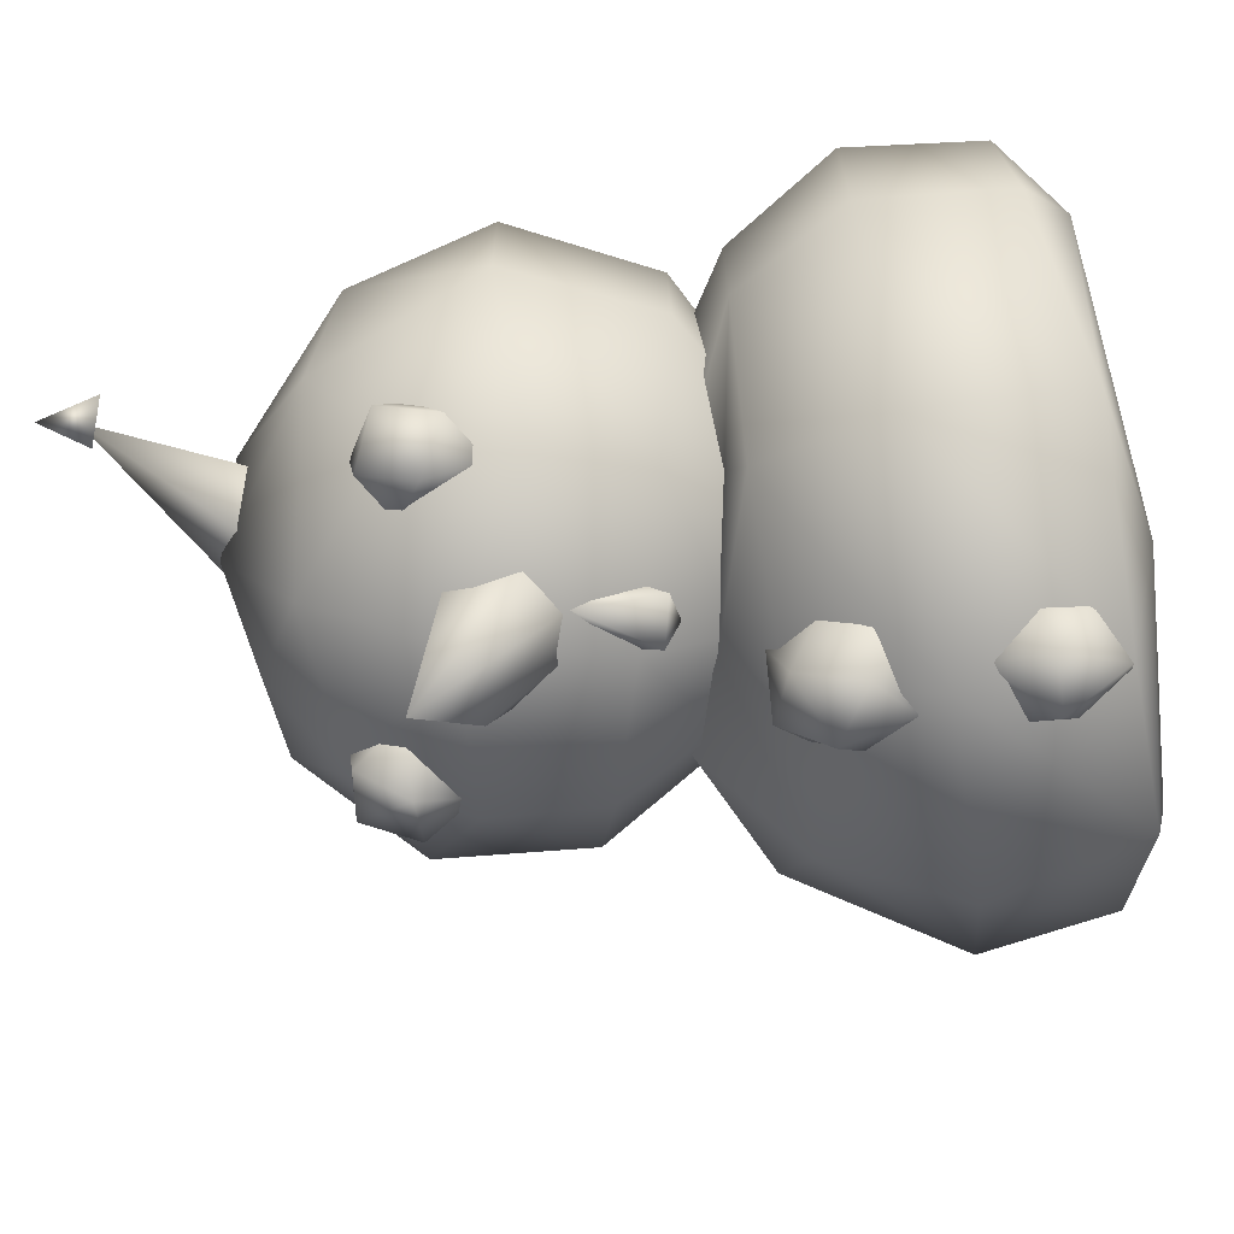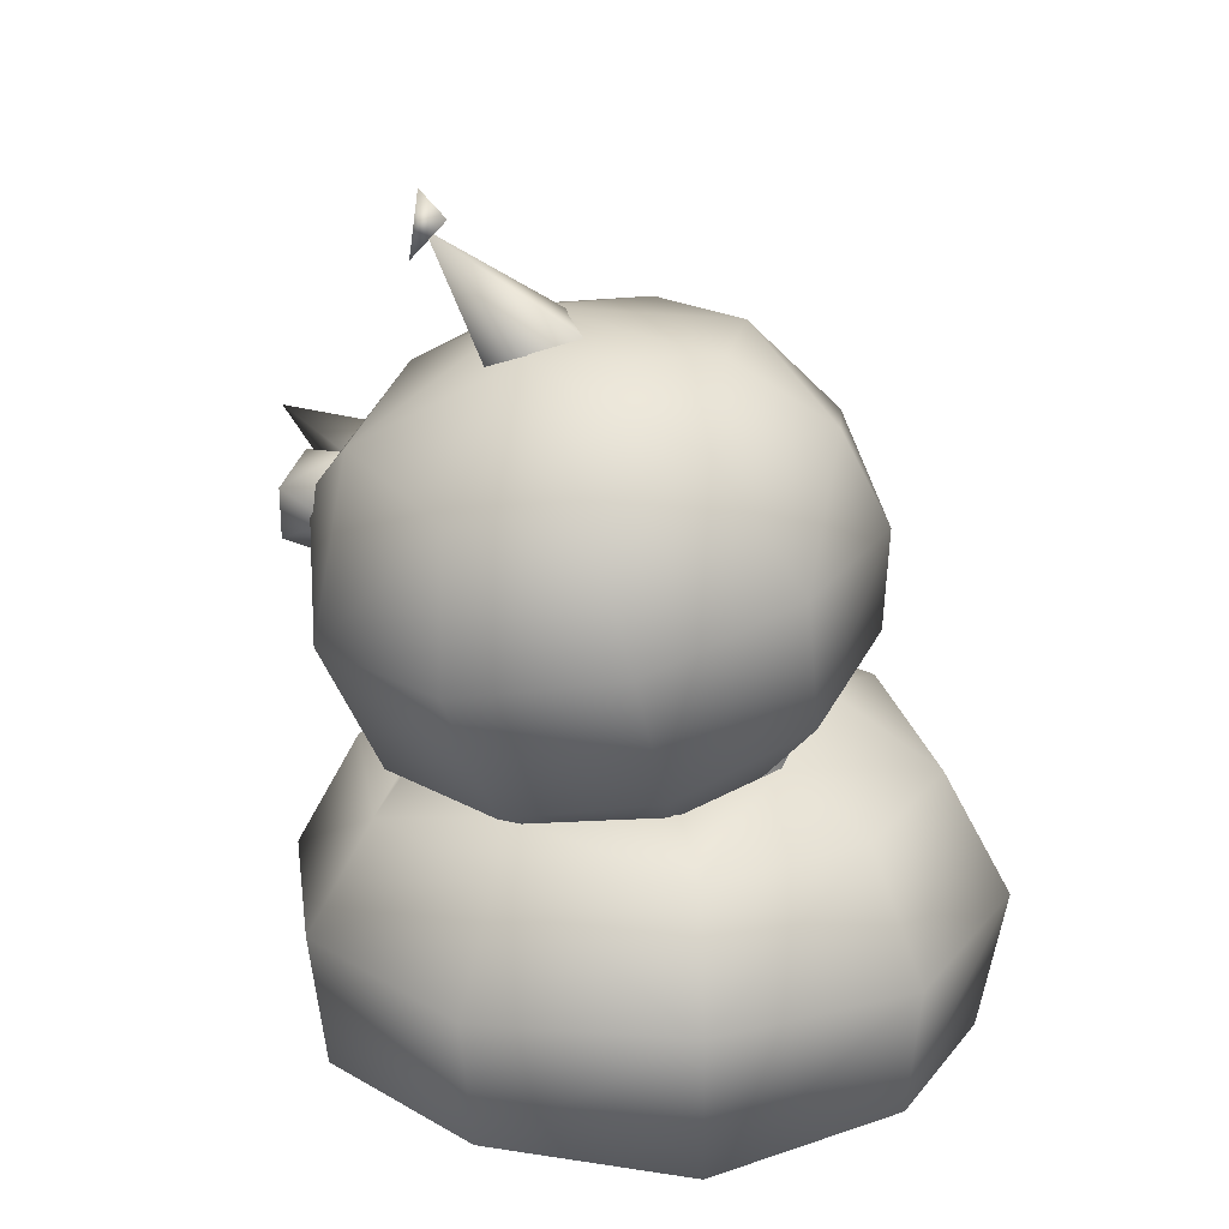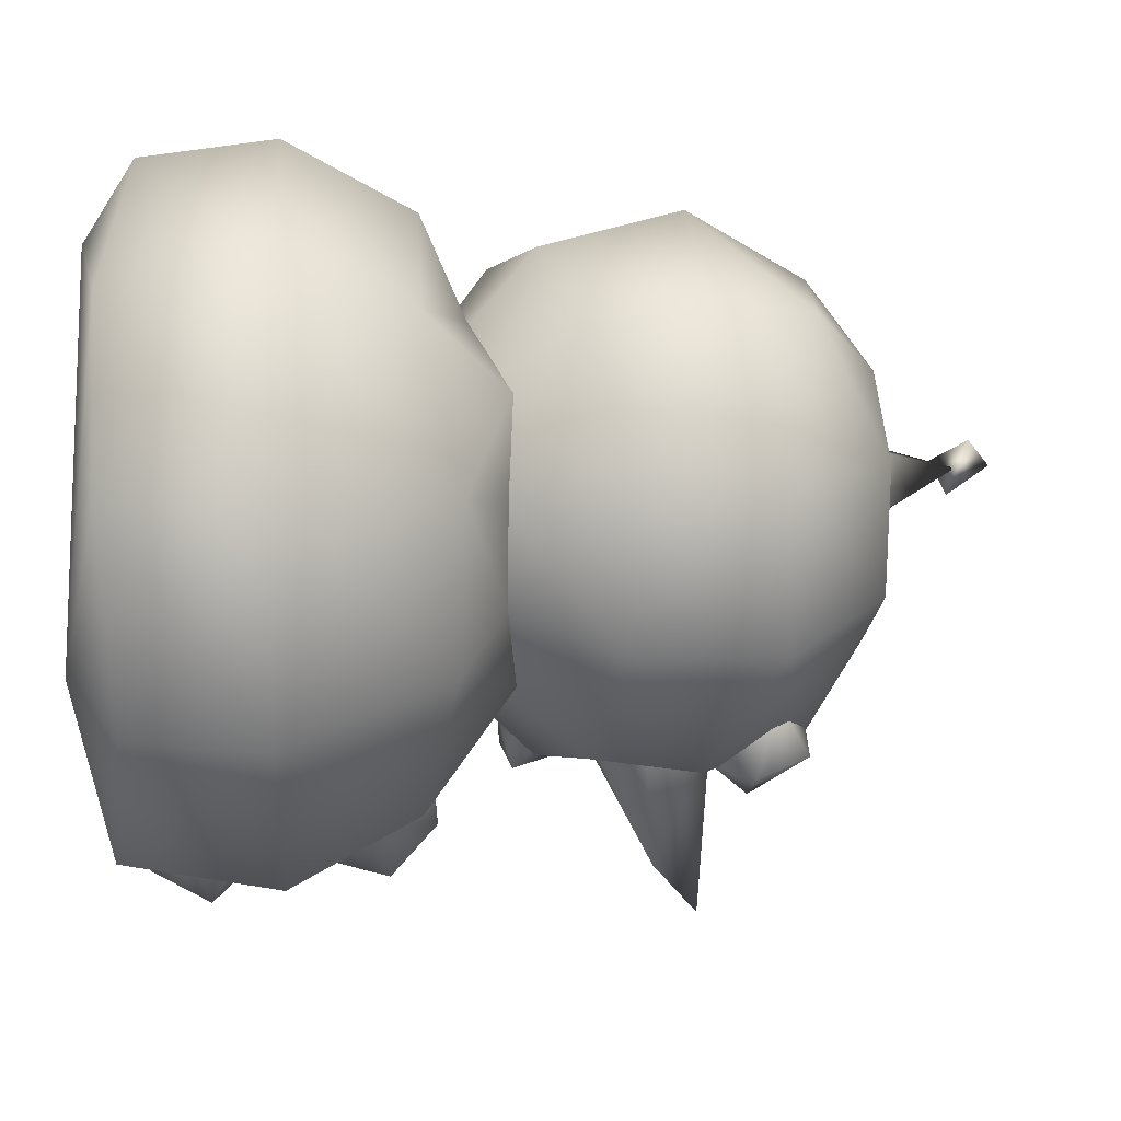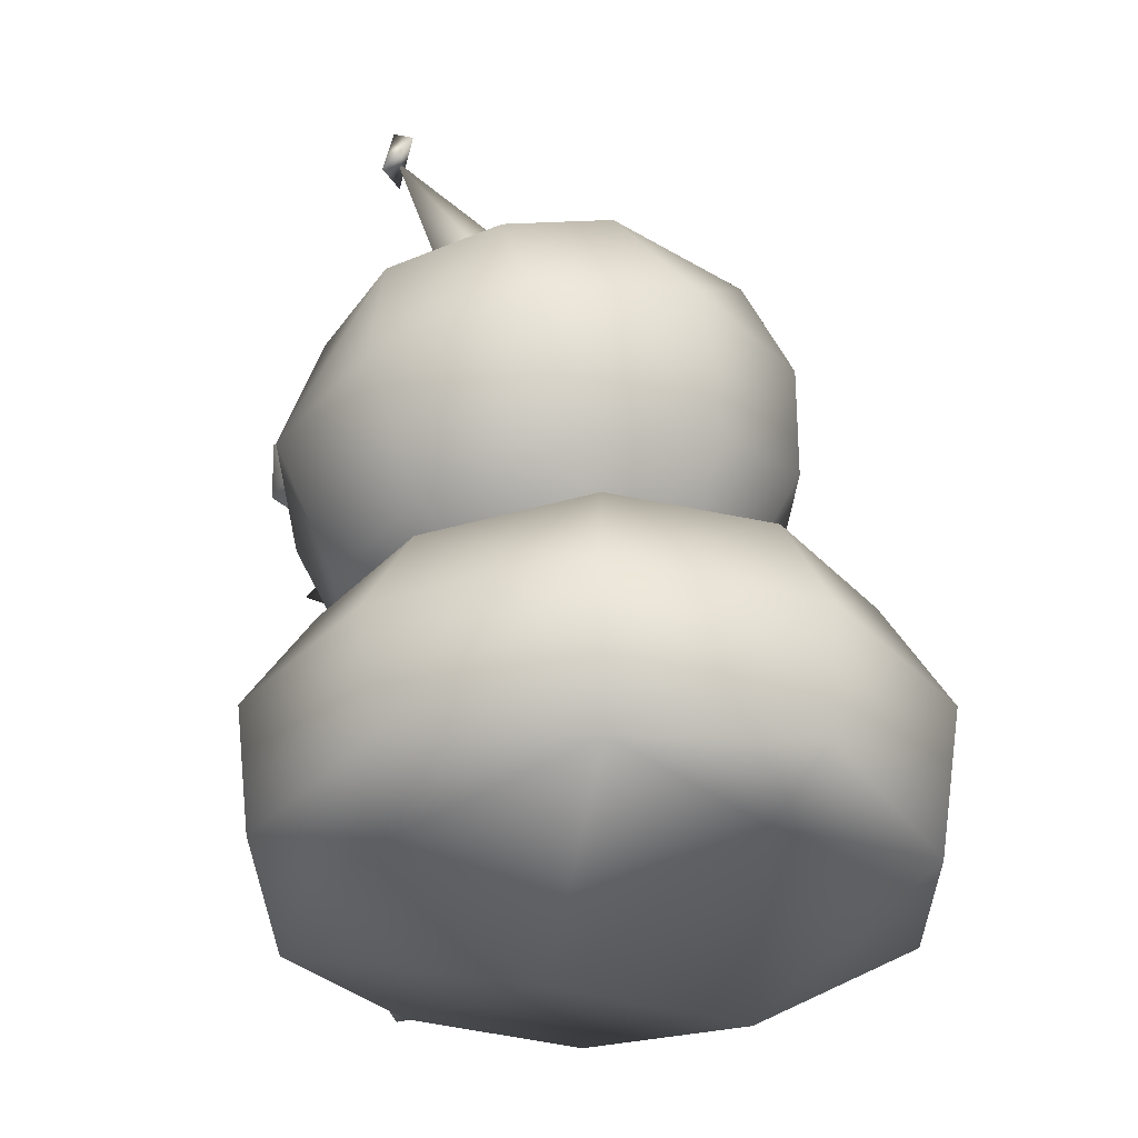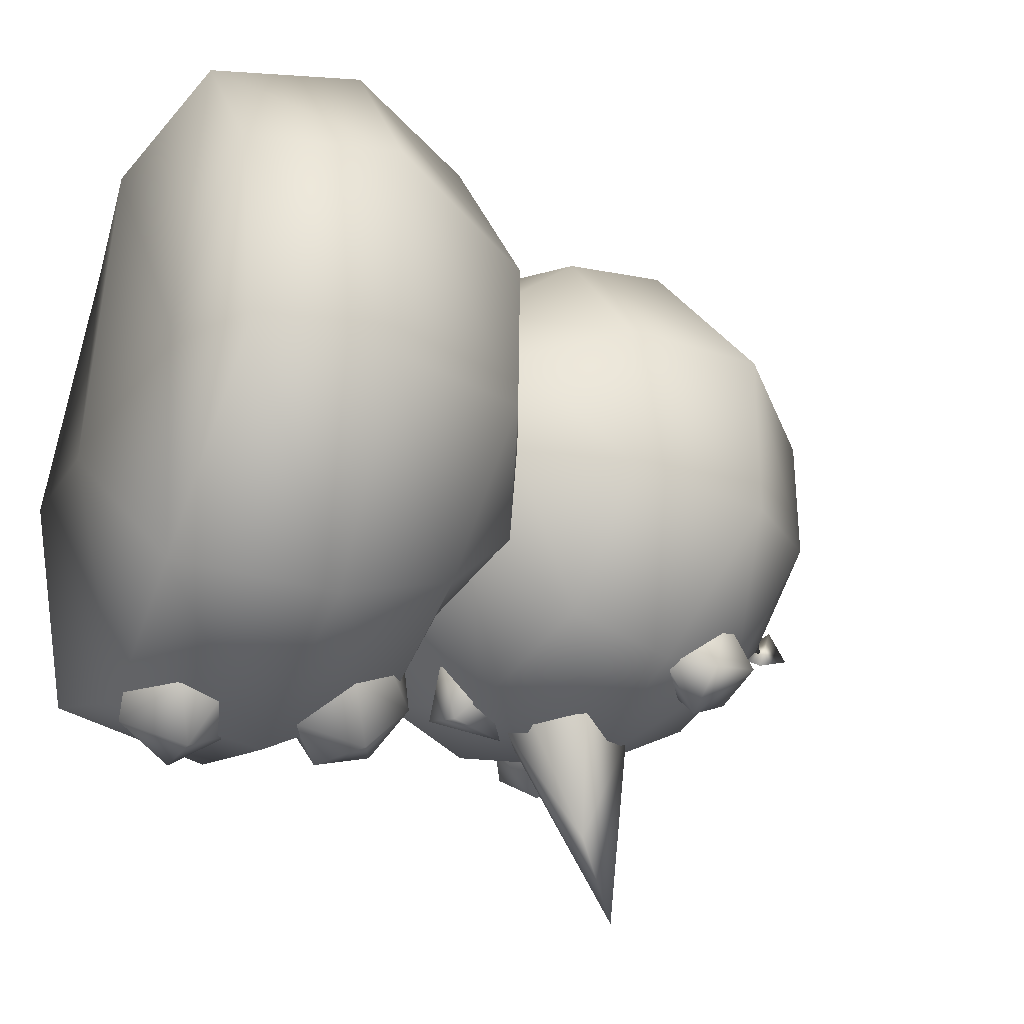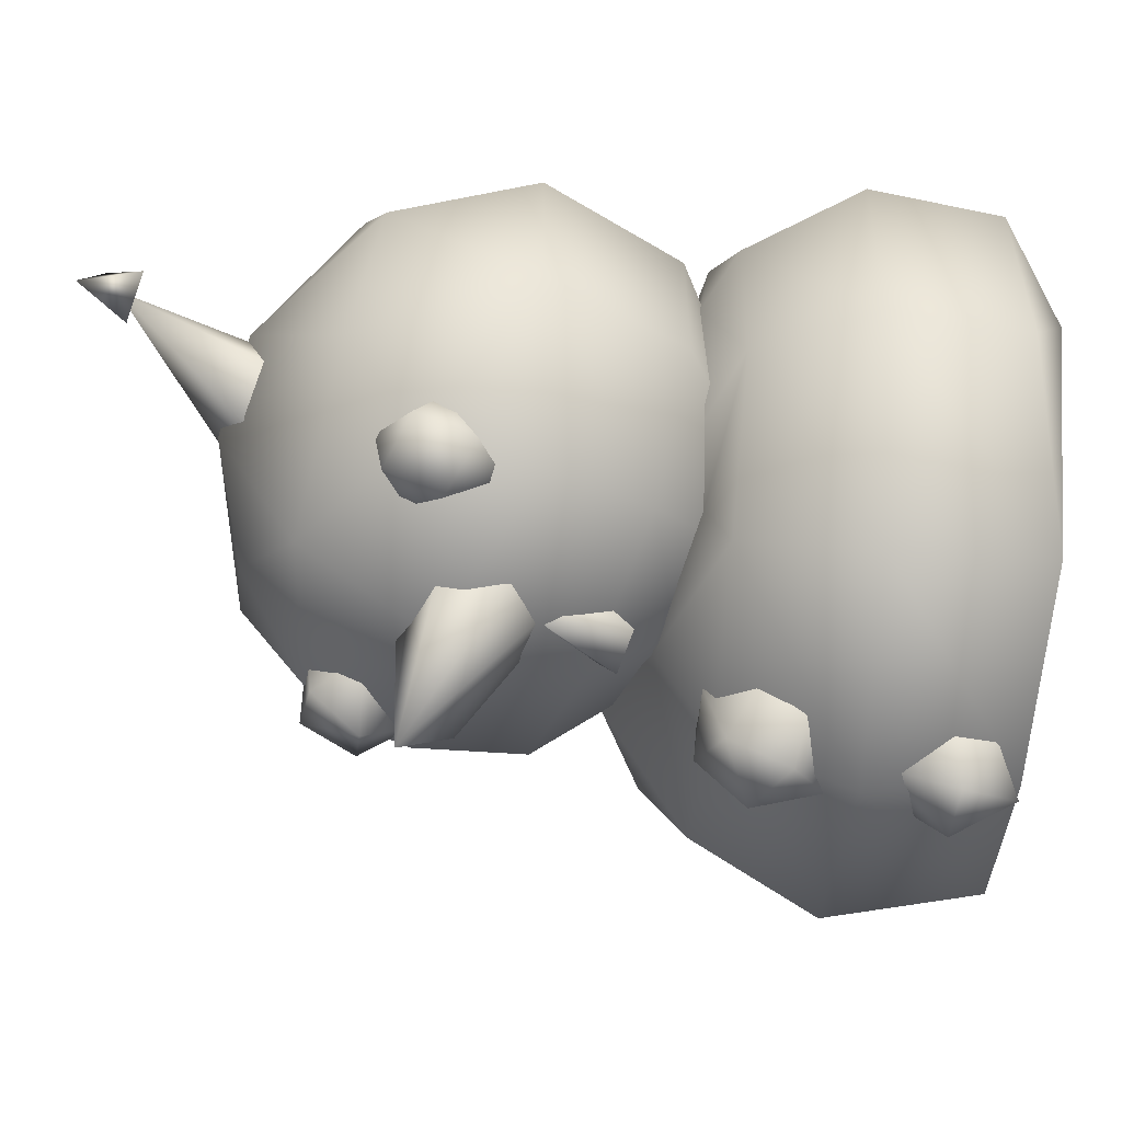
<metadata>
{"format":"obj","ext":"obj","renderer":"f3d","projection":"perspective","resolution":1024,"background":"white","views":[{"elev":-71.6,"azim":-79.9,"up":"+Z"},{"elev":20.9,"azim":-44.6,"up":"+Y"},{"elev":16.9,"azim":87.0,"up":"+Z"},{"elev":-33.8,"azim":-36.7,"up":"+Y"},{"elev":-28.2,"azim":66.9,"up":"+Z"},{"elev":-55.2,"azim":-95.1,"up":"+Z"}]}
</metadata>
<code>
o Inst3D10_RefRep.96
v 0.07216 0.3143 -0.3536
v 0.03047 0.2595 -0.3959
v 0.04154 0.339 -0.4151
v -0.01868 0.299 -0.4203
v -0.03207 0.3696 -0.395
v -0.05354 0.2883 -0.3747
v -0.06186 0.3351 -0.3393
v 0.06682 0.3581 -0.3276
v 0.03096 0.3937 -0.3565
v 0.02657 0.3895 -0.3065
v -0.02682 0.3891 -0.3085
v 0.06261 0.1165 -0.3843
v 0.02794 0.06264 -0.3768
v 0.006621 0.06413 -0.4166
v 0.03672 0.1356 -0.4451
v -0.02669 0.1312 -0.4451
v -0.04363 0.09075 -0.381
v -0.05085 0.1371 -0.3881
v 0.05407 0.1621 -0.3951
v -0.01217 0.1954 -0.4043
v -0.01005 0.01957 0.305
v -0.2251 0.05157 0.3083
v 0.001258 -0.005724 -0.1001
v -0.3178 0.02181 -0.003503
v -0.2235 0.04686 -0.3103
v 0.2928 0.01677 -0.08352
v 0.3724 0.06173 0.1228
v 0.2363 0.0566 0.3061
v 0.004646 0.05928 -0.3936
v -0.003909 0.08052 0.3995
v -0.3815 0.07841 0.1189
v -0.3788 0.07653 -0.1283
v 0.218 0.05047 -0.319
v 0.3823 0.07653 -0.1201
v 0.3988 0.2341 0.1328
v 0.2436 0.2357 0.3412
v -0.004121 0.2354 0.4187
v -0.253 0.2414 0.3332
v -0.4012 0.2345 0.1206
v -0.3971 0.2382 -0.1368
v -0.2429 0.2326 -0.3444
v 0.004974 0.229 -0.4222
v 0.2515 0.2305 -0.3391
v 0.4018 0.2321 -0.1271
v 0.2831 0.4243 0.09689
v 0.1975 0.3814 0.2746
v -0.003238 0.3819 0.3375
v -0.2003 0.3785 0.2726
v -0.3247 0.366 0.09853
v -0.3203 0.368 -0.1067
v -0.1966 0.3772 -0.2804
v 0.004115 0.3767 -0.3432
v 0.2035 0.3772 -0.2761
v 0.2928 0.4175 -0.08915
v 0.1102 0.4791 0.1647
v -0.01136 0.433 0.2159
v -0.1715 0.4002 -0.191
v 0.002704 0.4365 -0.2146
v 0.1197 0.481 -0.1613
v 0.1616 0.4731 0.05784
v -0.1365 0.4071 0.1839
v -0.2723 0.4062 0.05366
v -0.2439 0.4048 -0.1281
v 0.1629 0.4722 -0.06156
v 0.4511 0.3595 -0.03574
v 0.2682 0.3805 -0.04917
v -0.09625 0.4678 -0.3068
v -0.1006 0.5037 -0.2634
v -0.09895 0.5611 -0.3151
v -0.0467 0.4812 -0.3202
v -0.03999 0.5181 -0.2794
v -0.04859 0.4636 -0.2485
v -0.04632 0.5779 -0.3021
v -0.04678 0.6458 -0.4452
v -0.007609 0.6347 -0.3029
v -0.0599 0.7115 -0.3055
v -0.0961 0.7034 -0.5283
v -0.09331 0.5684 -0.3046
v -0.1383 0.6739 -0.3057
v -0.1406 0.5981 -0.3053
v 0.1215 0.7449 -0.2756
v 0.06345 0.7419 -0.3139
v 0.09571 0.8078 -0.2581
v 0.09519 0.7727 -0.1966
v 0.000746 0.7432 -0.2589
v 0.03337 0.7978 -0.282
v 0.09075 0.6881 -0.2593
v 0.02457 0.8049 -0.2146
v -0.2463 0.674 -0.3167
v -0.2966 0.6437 -0.2794
v -0.3109 0.7102 -0.2618
v -0.2917 0.6811 -0.2001
v -0.2533 0.737 -0.2846
v -0.196 0.71 -0.2608
v -0.2396 0.6139 -0.2623
v -0.251 0.7475 -0.2172
v 0.09574 0.4483 0.1539
v 0.1243 0.5626 0.2367
v -0.01321 0.4152 0.1899
v -0.04289 0.5118 0.2924
v -0.1214 0.3816 0.1521
v -0.2092 0.4601 0.2348
v -0.1874 0.3603 0.05493
v -0.311 0.4272 0.08587
v -0.1861 0.3594 -0.06447
v -0.3095 0.4257 -0.09753
v -0.118 0.3792 -0.1605
v -0.2053 0.4561 -0.2453
v -0.009037 0.4123 -0.1965
v -0.03805 0.5068 -0.3011
v 0.1652 0.4673 -0.0615
v 0.2301 0.5914 -0.09453
v 0.1639 0.4682 0.0579
v 0.2286 0.593 0.08887
v 0.1033 0.6918 0.2618
v -0.09529 0.678 0.3223
v -0.2805 0.6238 0.2572
v -0.3924 0.5887 0.0921
v -0.3898 0.5873 -0.1107
v -0.2603 0.5743 -0.2731
v -0.08775 0.6731 -0.3346
v 0.2083 0.7665 -0.1049
v 0.2059 0.768 0.0981
v 0.04707 0.8096 0.2349
v -0.2768 0.6993 -0.2523
v -0.147 0.8228 0.2308
v -0.2752 0.7815 0.1844
v -0.3564 0.7553 0.06279
v -0.318 0.7852 -0.1365
v 0.08411 0.888 -0.07727
v 0.07635 0.8907 0.0717
v -0.2092 0.8947 0.03071
v -0.1255 0.9202 -0.04867
v -0.1308 0.8231 -0.2456
v -0.1116 0.8846 0.04267
v -0.2893 1.032 -0.03266
v -0.1687 0.8376 0.04922
v -0.1876 0.8178 -0.02886
v -0.136 0.8626 -0.07972
v -0.08645 0.9092 -0.02846
v -0.267 1.018 -0.0604
v -0.2972 1.075 -0.03196
v -0.2893 1.047 0.002655
v -0.3133 1.004 -0.02911
v 0.09911 0.4459 -0.1587
v 0.1282 0.5585 -0.2435
v 0.1091 0.6877 -0.27
v 0.05352 0.8063 -0.2452
v -0.03555 0.8844 -0.1635
v -0.03893 0.8868 0.1491
f 1 2 3
f 3 2 4
f 3 4 5
f 4 6 5
f 6 7 5
f 8 1 9
f 1 3 9
f 9 3 5
f 10 8 9
f 9 5 11
f 5 7 11
f 6 4 2
f 9 11 10
f 12 13 14
f 12 14 15
f 15 14 16
f 14 17 16
f 17 18 16
f 19 12 15
f 15 20 19
f 15 16 20
f 16 18 20
f 17 14 13
f 21 22 23
f 22 24 23
f 24 25 23
f 26 27 28
f 25 29 23
f 21 30 22
f 22 31 24
f 31 32 24
f 24 32 25
f 33 34 26
f 26 34 27
f 27 35 28
f 35 36 28
f 30 37 22
f 37 38 22
f 22 38 31
f 38 39 31
f 31 39 32
f 39 40 32
f 32 40 25
f 40 41 25
f 25 41 29
f 41 42 29
f 33 43 34
f 43 44 34
f 34 44 27
f 44 35 27
f 35 45 36
f 45 46 36
f 36 46 37
f 46 47 37
f 37 47 38
f 47 48 38
f 39 38 49
f 38 48 49
f 39 49 40
f 49 50 40
f 40 50 41
f 50 51 41
f 41 51 42
f 51 52 42
f 43 53 44
f 53 54 44
f 44 54 35
f 54 45 35
f 45 55 46
f 47 46 56
f 46 55 56
f 47 56 48
f 51 50 57
f 52 51 58
f 51 57 58
f 53 59 54
f 45 60 55
f 48 56 61
f 49 48 62
f 48 61 62
f 49 62 50
f 62 63 50
f 50 63 57
f 54 59 64
f 54 64 45
f 64 60 45
f 67 68 69
f 70 67 69
f 70 69 71
f 67 72 68
f 70 72 67
f 71 72 70
f 73 74 75
f 75 74 76
f 77 74 78
f 79 77 80
f 74 73 78
f 77 76 74
f 79 76 77
f 78 80 77
f 81 82 83
f 81 83 84
f 85 86 82
f 82 86 83
f 82 87 85
f 81 87 82
f 84 87 81
f 85 88 86
f 86 88 83
f 83 88 84
f 89 90 91
f 90 92 91
f 89 93 94
f 89 91 93
f 89 94 95
f 90 89 95
f 92 90 95
f 94 93 96
f 93 91 96
f 91 92 96
f 97 98 99
f 98 100 99
f 99 100 101
f 100 102 101
f 103 104 105
f 104 106 105
f 105 106 107
f 106 108 107
f 107 108 109
f 108 110 109
f 111 112 113
f 112 114 113
f 113 114 97
f 114 98 97
f 98 115 100
f 115 116 100
f 100 116 102
f 116 117 102
f 104 118 106
f 118 119 106
f 106 119 108
f 119 120 108
f 108 120 110
f 120 121 110
f 112 122 114
f 122 123 114
f 114 123 98
f 123 115 98
f 115 124 116
f 119 125 120
f 120 125 121
f 123 124 115
f 116 126 117
f 126 127 117
f 118 128 119
f 128 129 119
f 119 129 125
f 122 130 123
f 130 131 123
f 123 131 124
f 126 132 127
f 132 133 129
f 129 133 134
f 135 136 137
f 137 136 138
f 138 136 139
f 139 136 140
f 140 136 135
f 141 142 143
f 143 142 144
f 144 142 141
f 144 141 143
f 37 30 36
f 36 30 28
f 30 21 28
f 28 21 26
f 21 23 26
f 26 23 33
f 23 29 33
f 29 42 33
f 33 42 43
f 42 52 43
f 43 52 53
f 52 58 53
f 53 58 59
f 101 102 103
f 103 102 104
f 102 117 104
f 104 117 118
f 117 127 118
f 118 127 128
f 127 132 128
f 128 132 129
f 129 134 125
f 125 134 121
f 109 110 145
f 145 110 146
f 110 121 146
f 146 121 147
f 147 121 148
f 121 134 148
f 148 134 149
f 134 133 149
f 133 132 150
f 132 126 150
f 145 146 111
f 111 146 112
f 146 147 112
f 112 147 122
f 147 148 122
f 122 148 130
f 148 149 130
f 149 133 130
f 130 133 131
f 133 150 131
f 131 150 124
f 150 126 124
f 124 126 116

</code>
